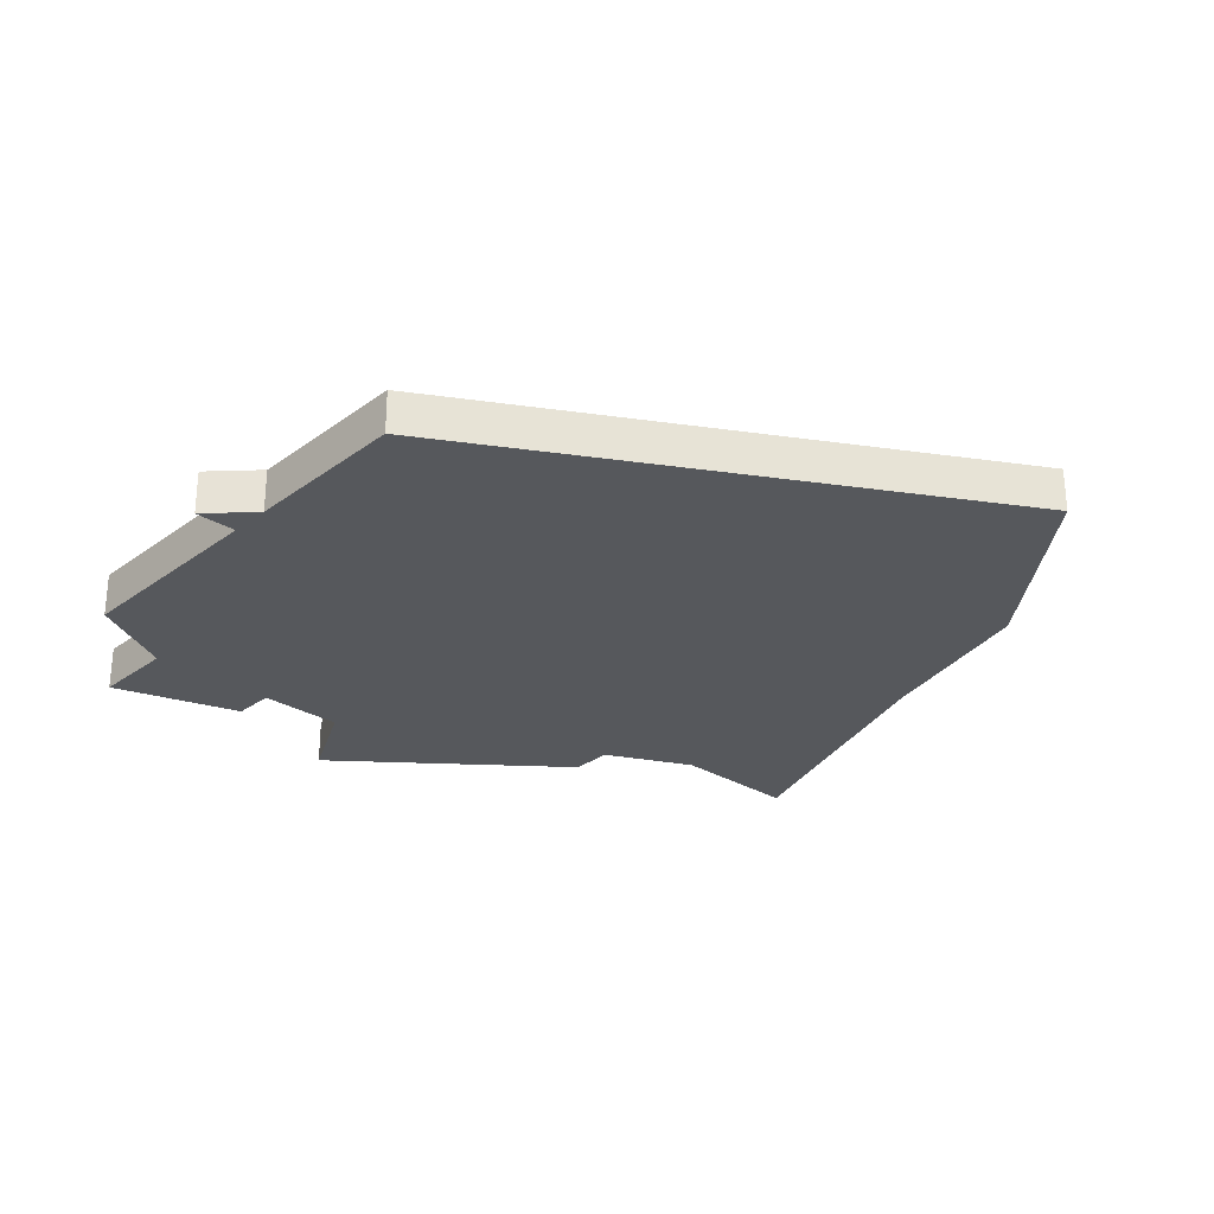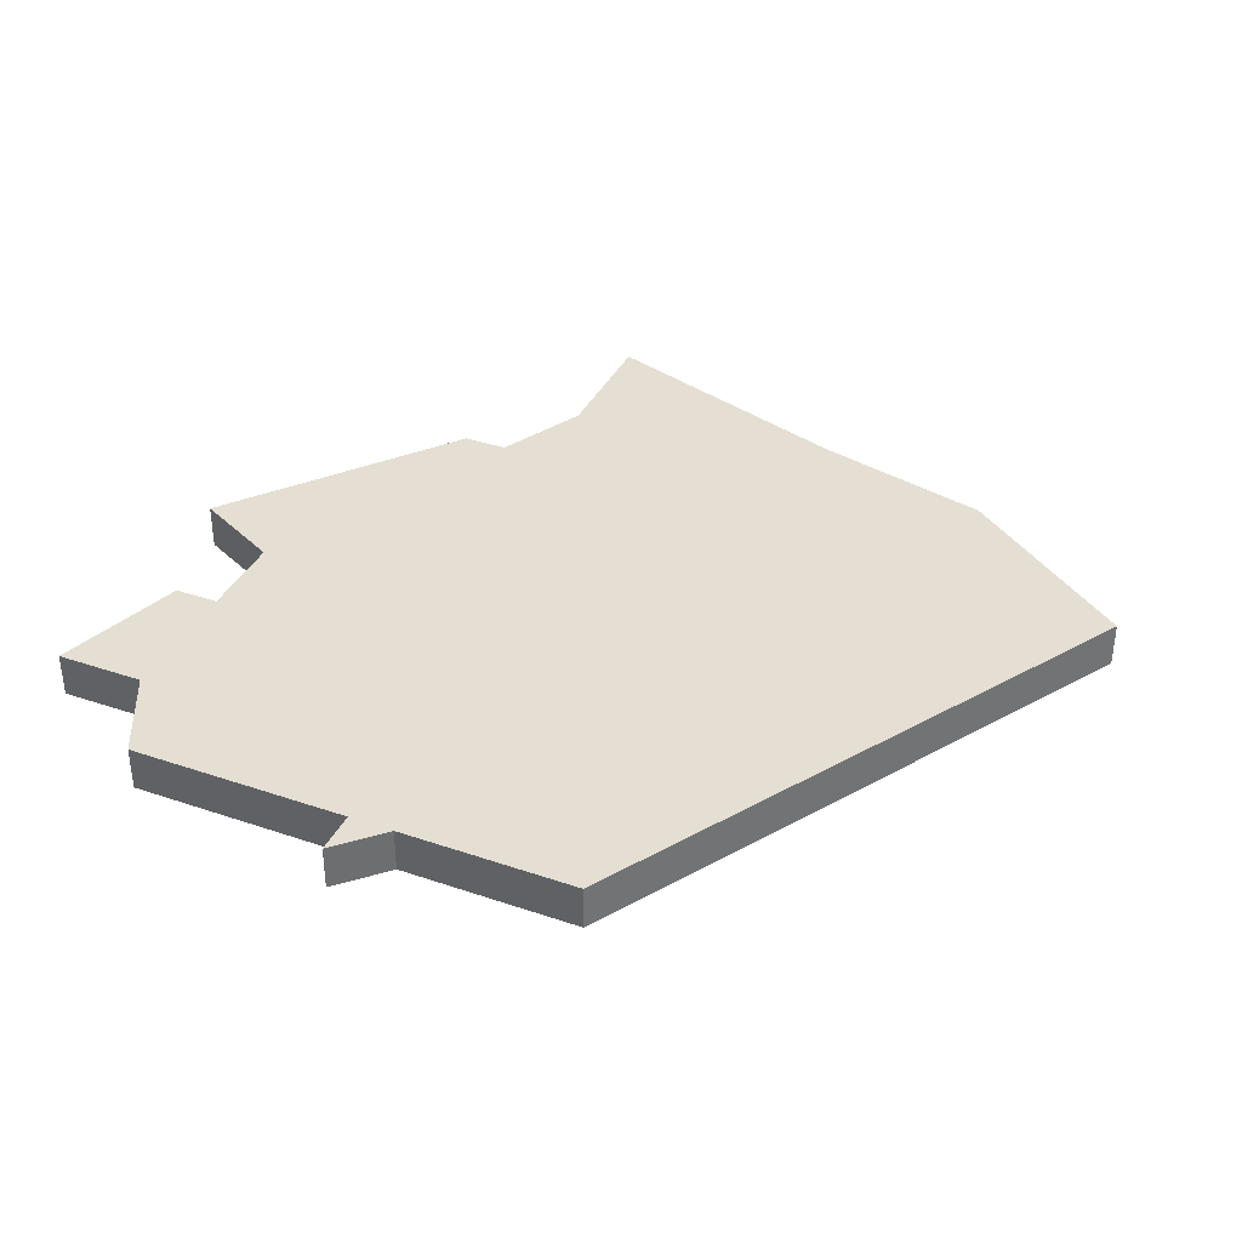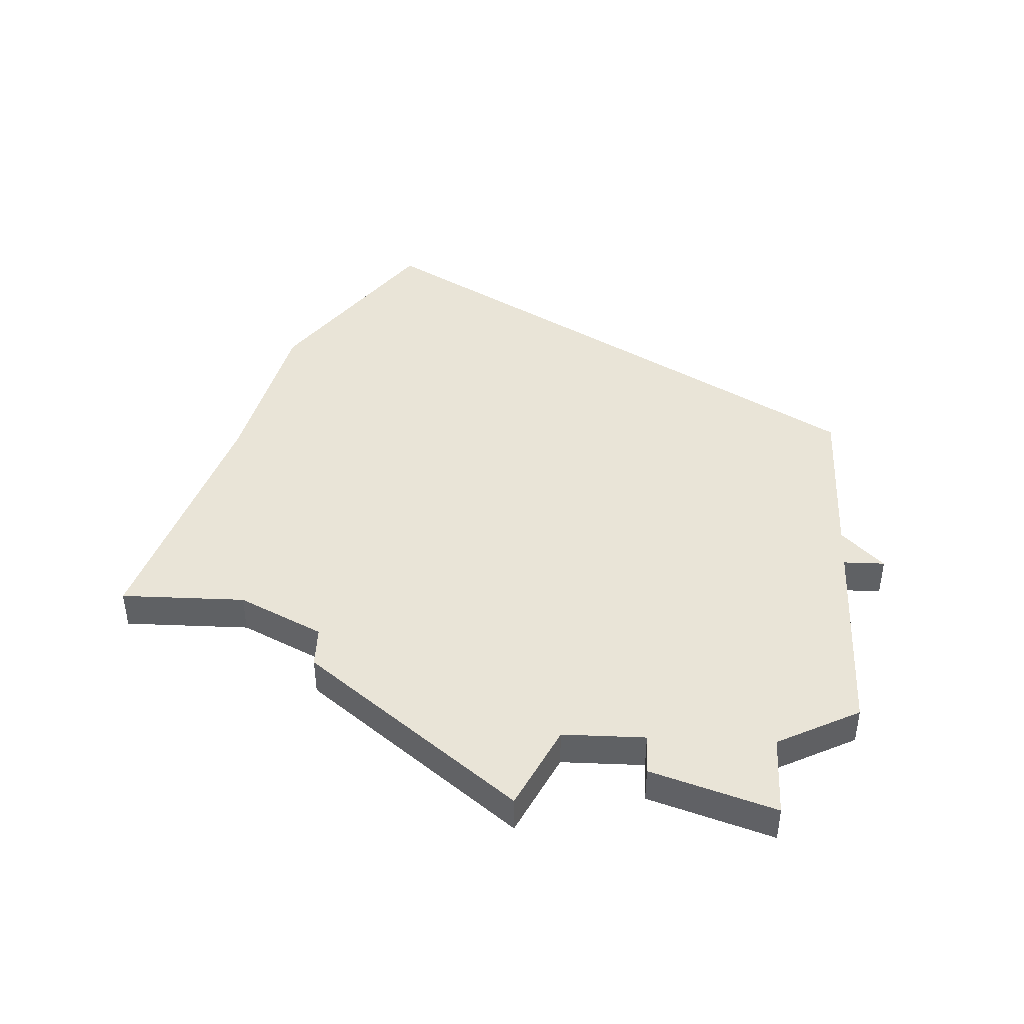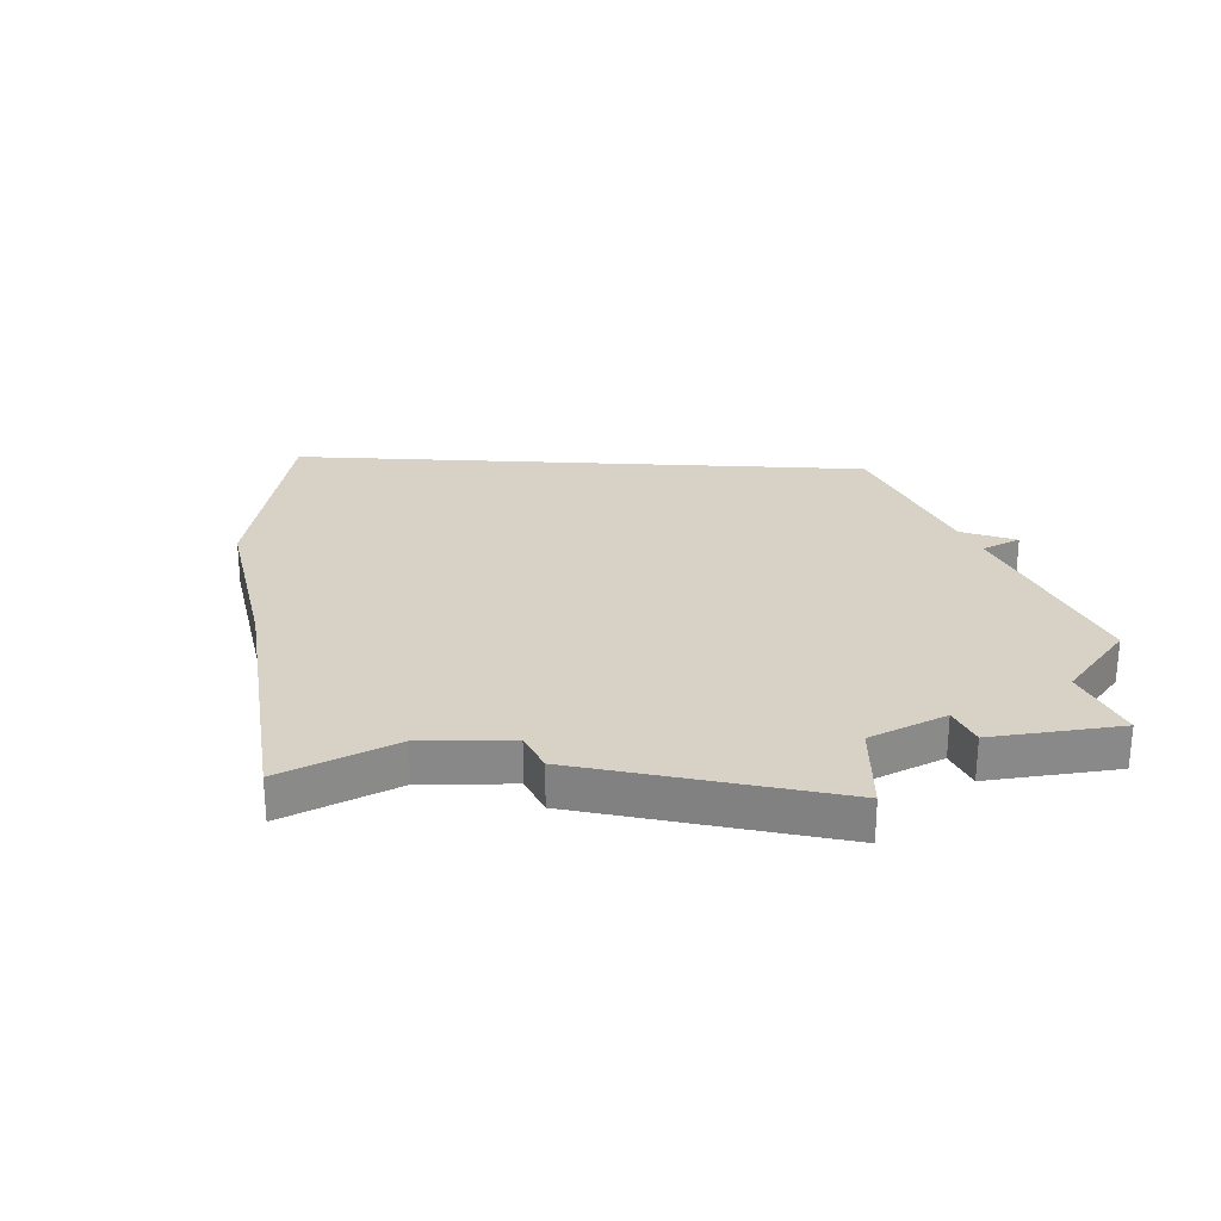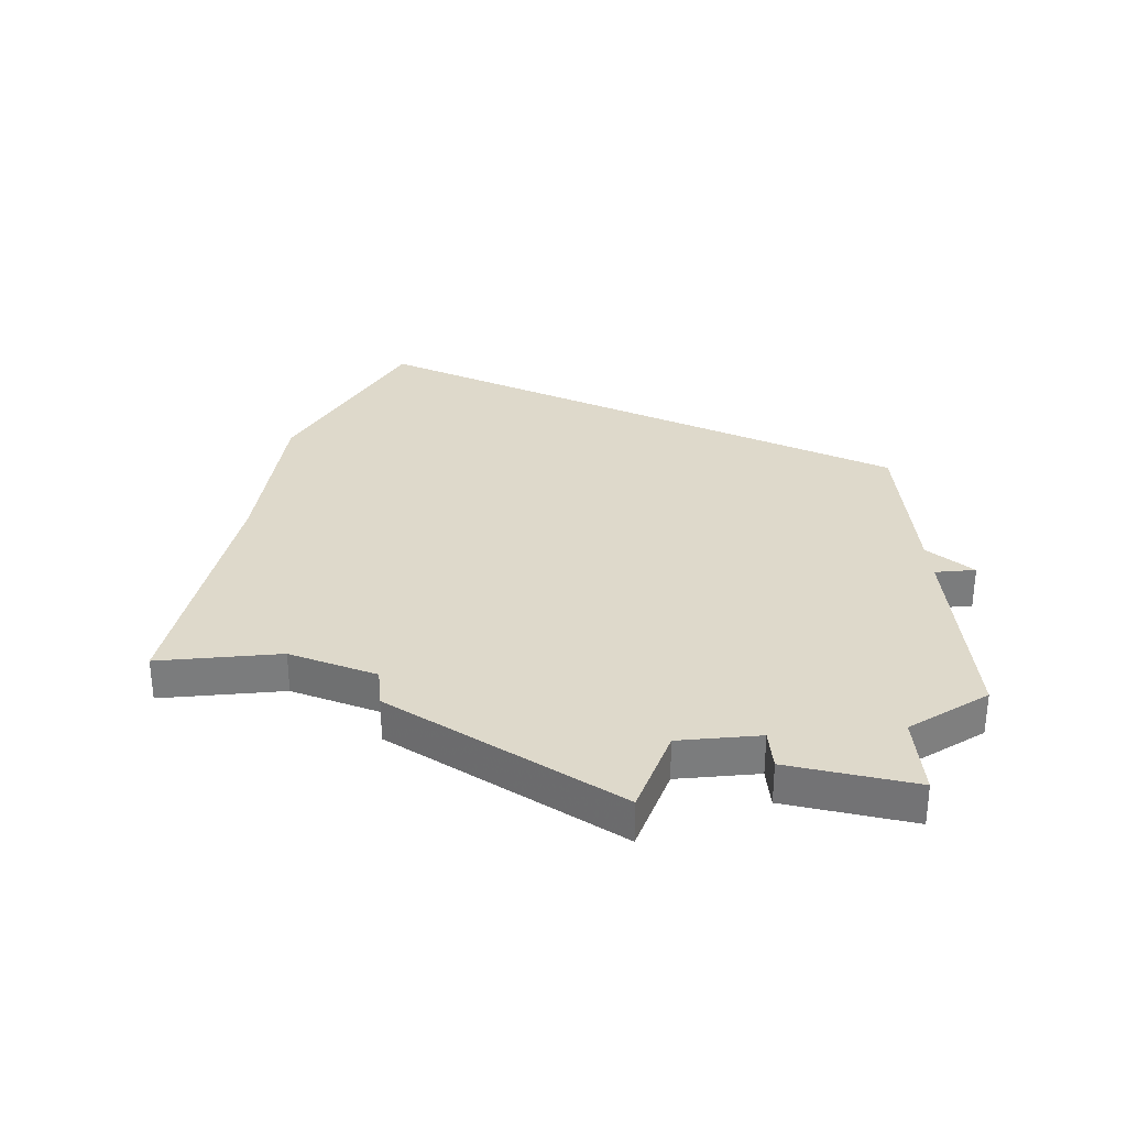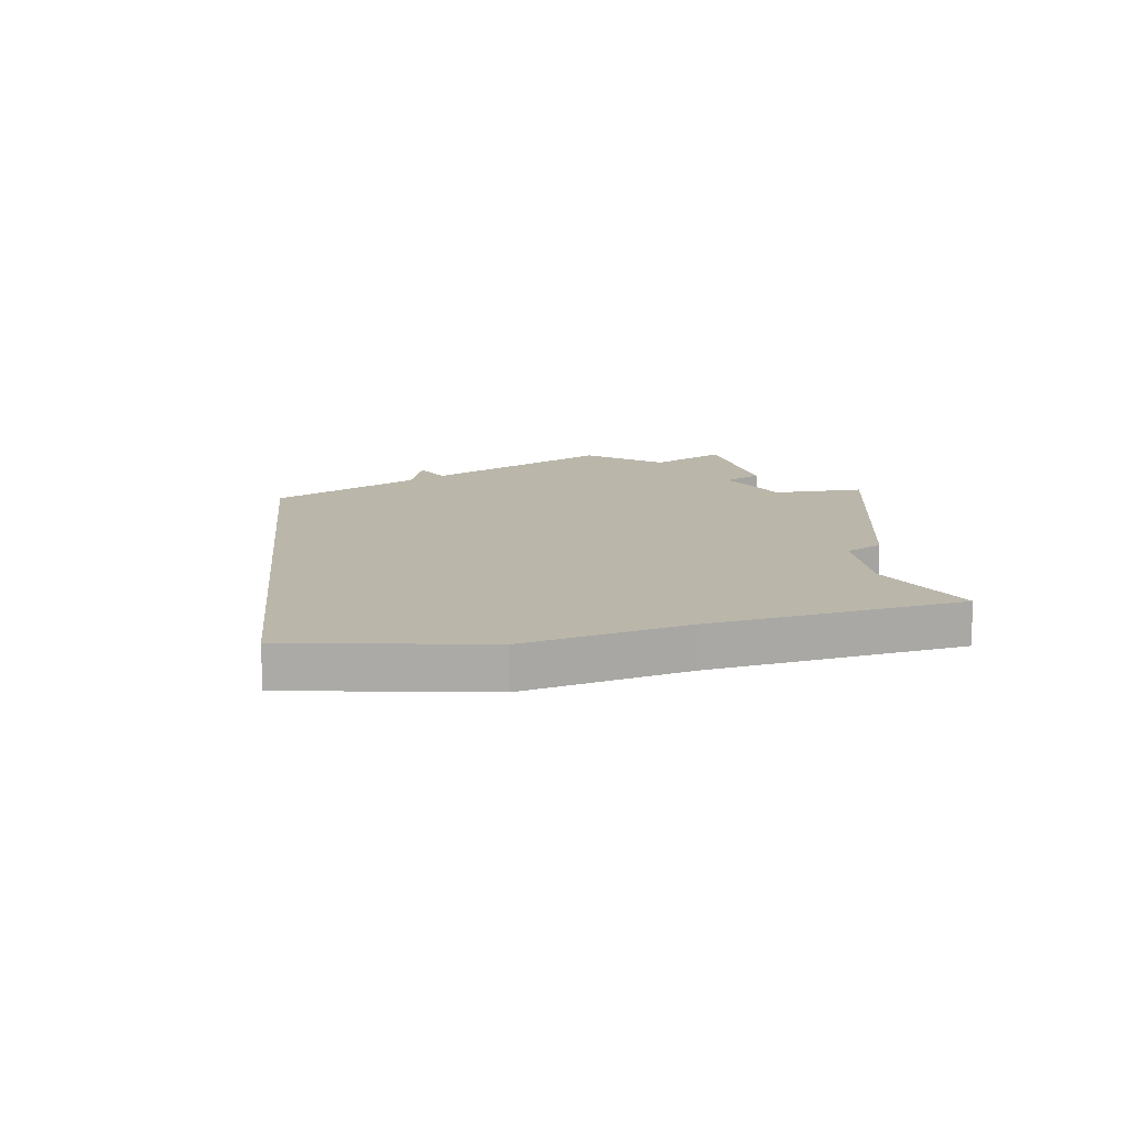
<metadata>
{"format":"obj","ext":"obj","renderer":"f3d","projection":"perspective","resolution":1024,"background":"white","views":[{"elev":-28.3,"azim":47.6,"up":"+Z"},{"elev":36.9,"azim":23.9,"up":"+Z"},{"elev":43.4,"azim":-87.4,"up":"+Z"},{"elev":27.3,"azim":-117.2,"up":"+Z"},{"elev":31.7,"azim":-95.4,"up":"+Z"},{"elev":13.8,"azim":144.3,"up":"+Z"}]}
</metadata>
<code>
v 3460 -706 0
v 3460 -706 1
v 3460 -707 0
v 3460 -707 1
v 3468 -691 0
v 3468 -691 1
v 3458 -688 0
v 3458 -688 1
v 3458 -691 0
v 3458 -691 1
v 3457 -693 0
v 3457 -693 1
v 3465 -706 0
v 3465 -706 1
v 3456 -693 0
v 3456 -693 1
v 3464 -690 0
v 3464 -690 1
v 3472 -694 0
v 3472 -694 1
v 3455 -706 0
v 3455 -706 1
v 3454 -704 0
v 3454 -704 1
v 3454 -699 0
v 3454 -699 1
v 3454 -701 0
v 3454 -701 1
v 3453 -701 0
v 3453 -701 1
v 3461 -706 0
v 3461 -706 1
v 3452 -704 0
v 3452 -704 1
v 3452 -698 0
v 3452 -698 1
f 23 33 29
f 27 23 29
f 23 27 1
f 15 11 25
f 25 11 31
f 35 15 25
f 27 25 1
f 21 23 1
f 1 25 31
f 31 3 1
f 11 17 13
f 13 31 11
f 17 9 7
f 17 5 13
f 17 11 9
f 13 5 19
f 30 34 24
f 30 24 28
f 2 28 24
f 26 12 16
f 32 12 26
f 26 16 36
f 2 26 28
f 2 24 22
f 32 26 2
f 2 4 32
f 14 18 12
f 12 32 14
f 8 10 18
f 14 6 18
f 10 12 18
f 20 6 14
f 10 8 9
f 9 8 7
f 12 10 11
f 11 10 9
f 16 12 15
f 15 12 11
f 36 16 35
f 35 16 15
f 26 36 25
f 25 36 35
f 28 26 27
f 27 26 25
f 30 28 29
f 29 28 27
f 34 30 33
f 33 30 29
f 24 34 23
f 23 34 33
f 22 24 21
f 21 24 23
f 2 22 1
f 1 22 21
f 4 2 3
f 3 2 1
f 32 4 31
f 31 4 3
f 14 32 13
f 13 32 31
f 20 14 19
f 19 14 13
f 6 20 5
f 5 20 19
f 8 18 7
f 7 18 17
f 18 6 17
f 17 6 5

</code>
